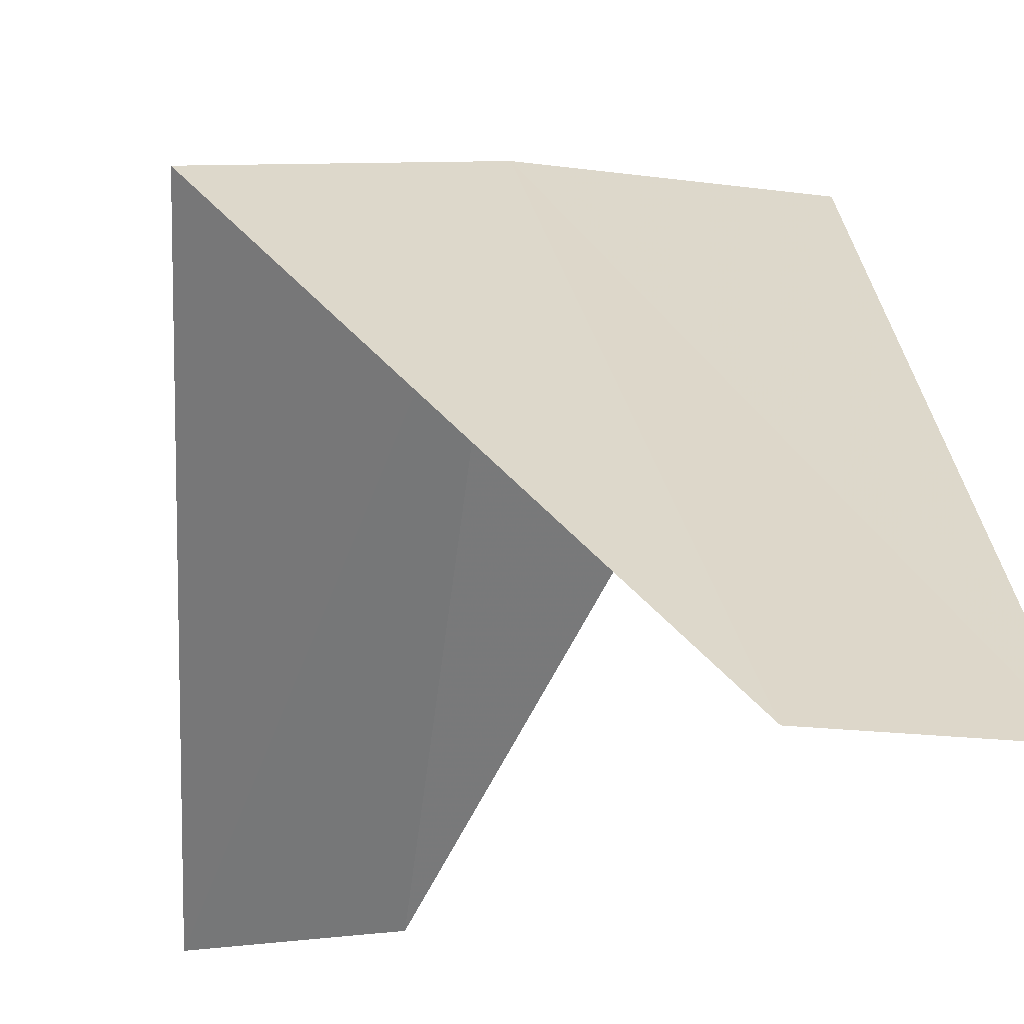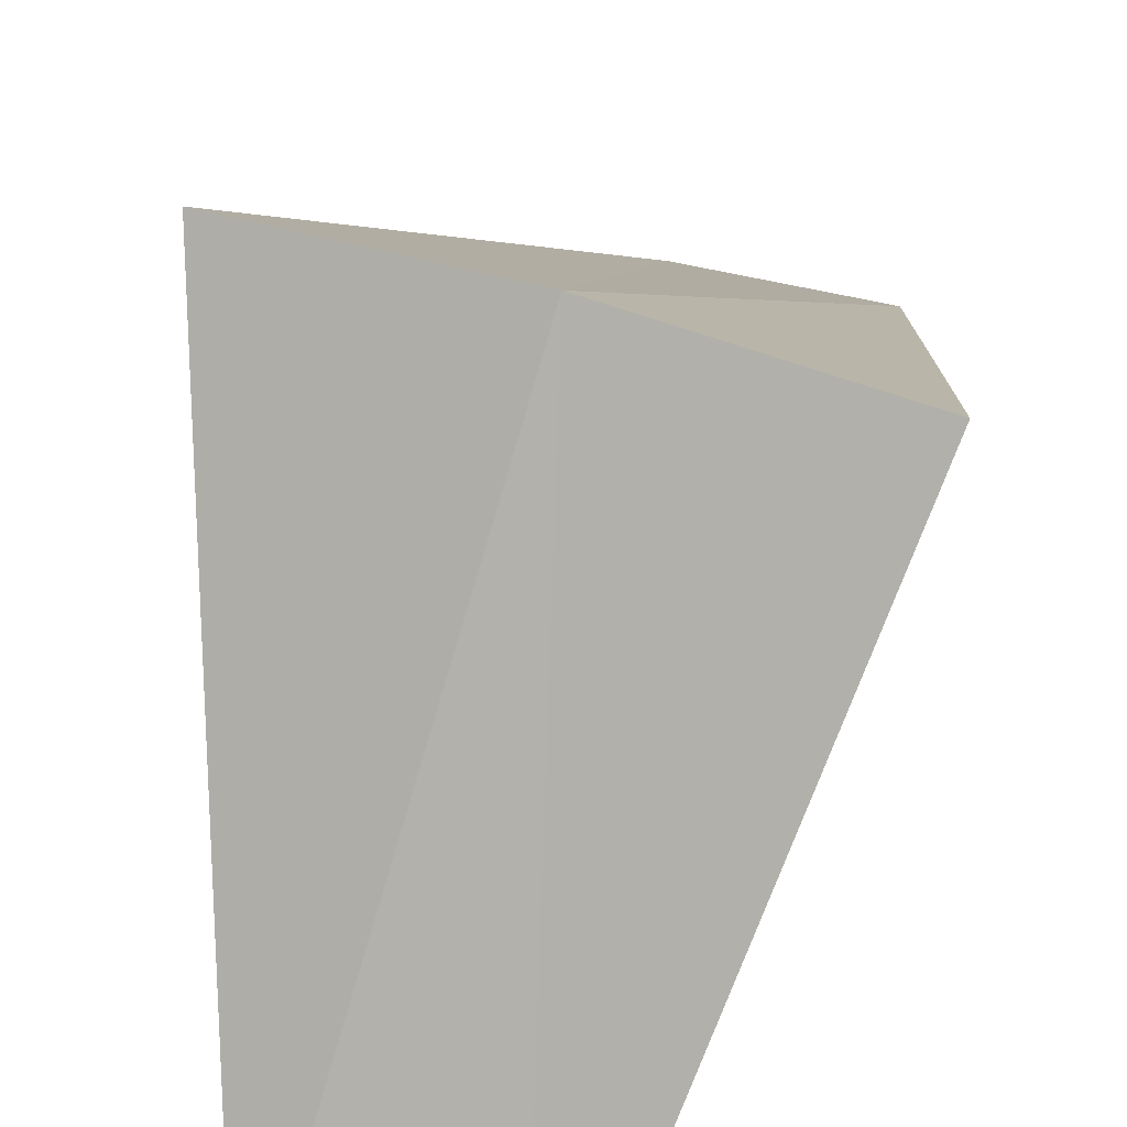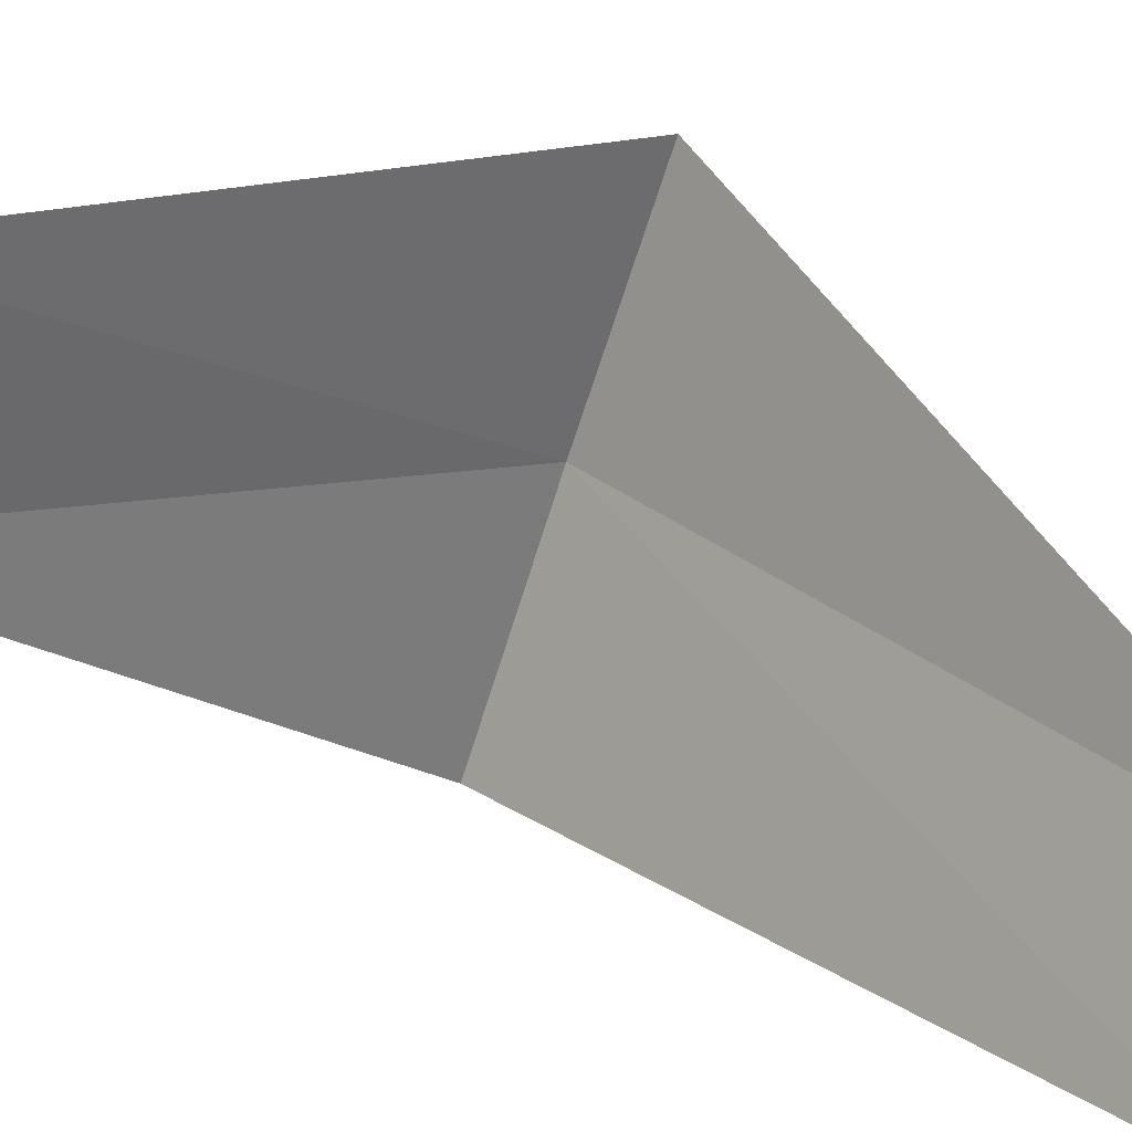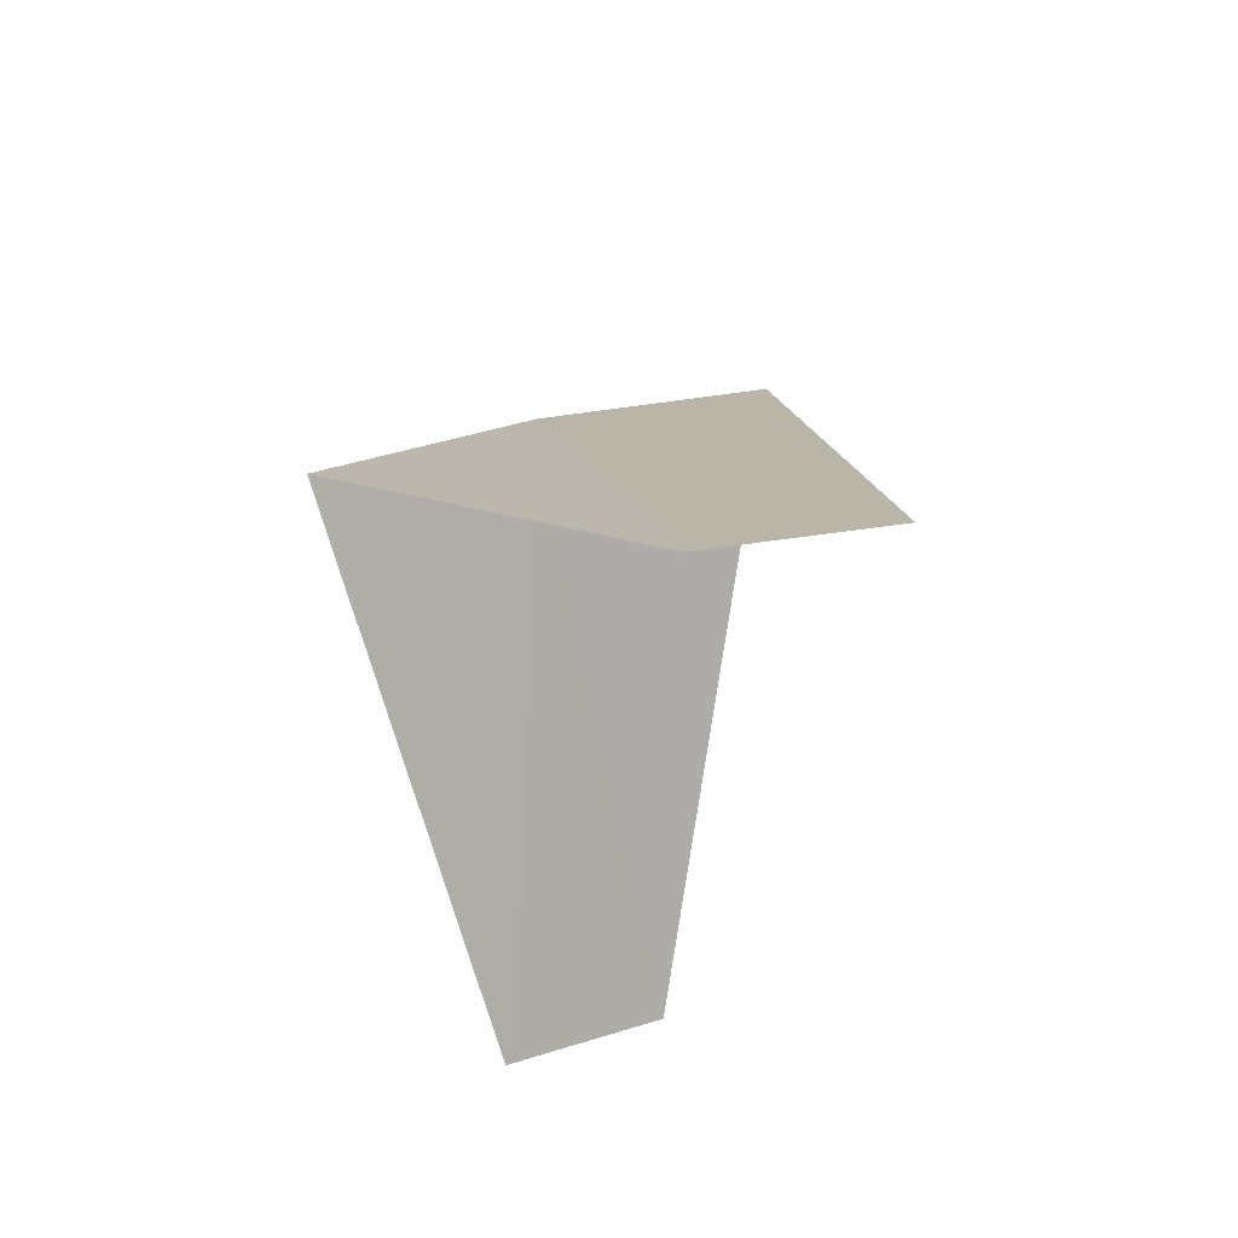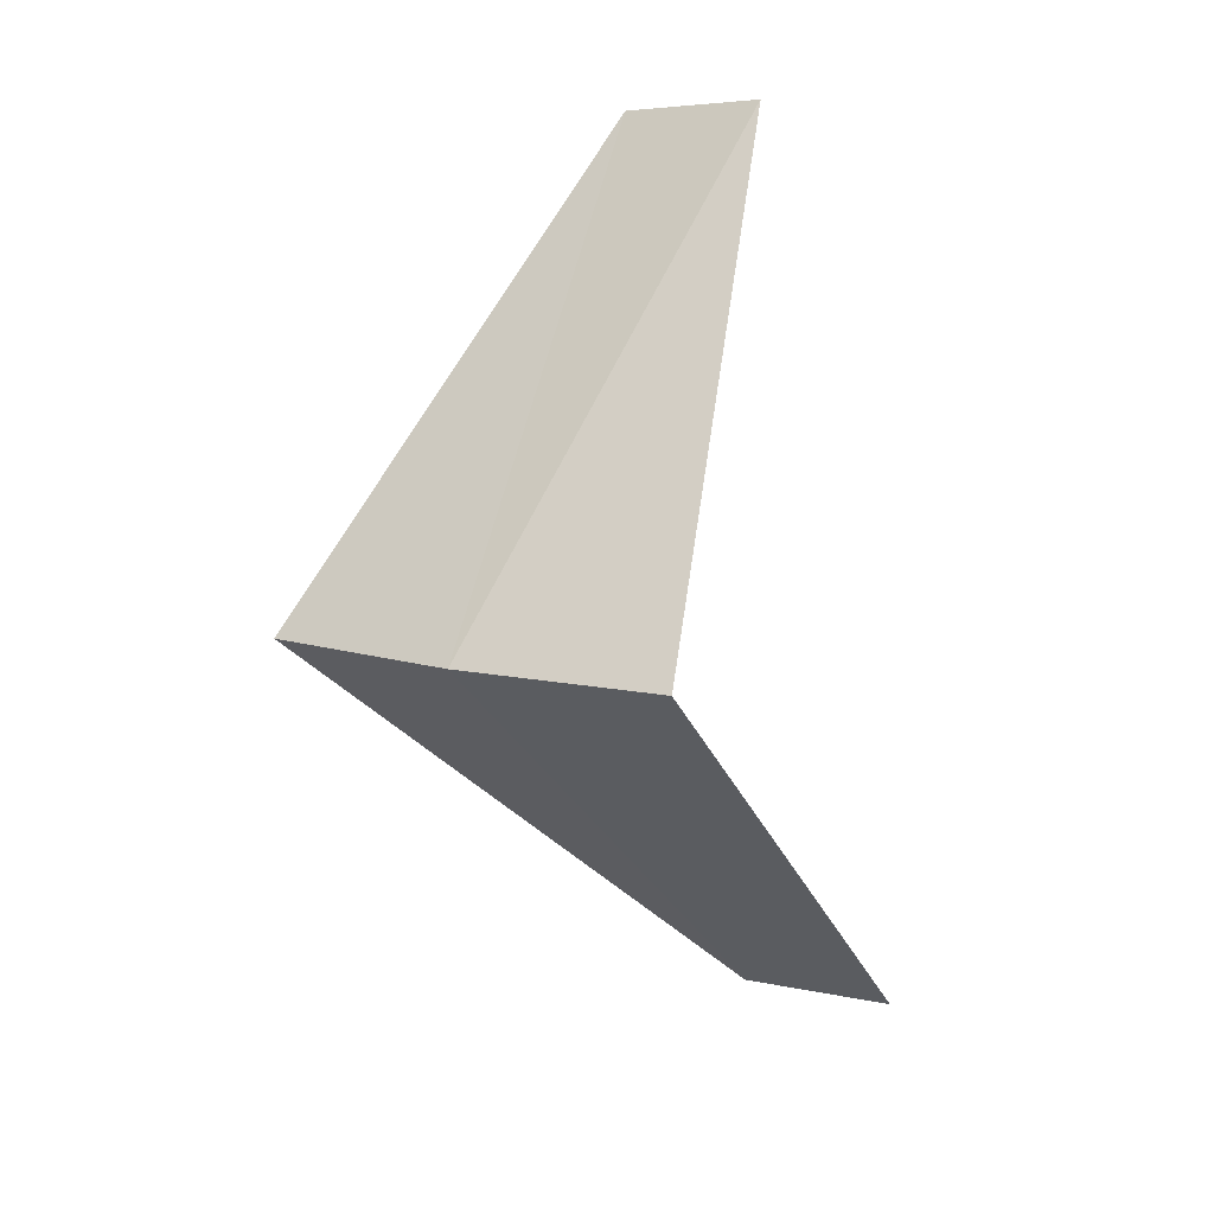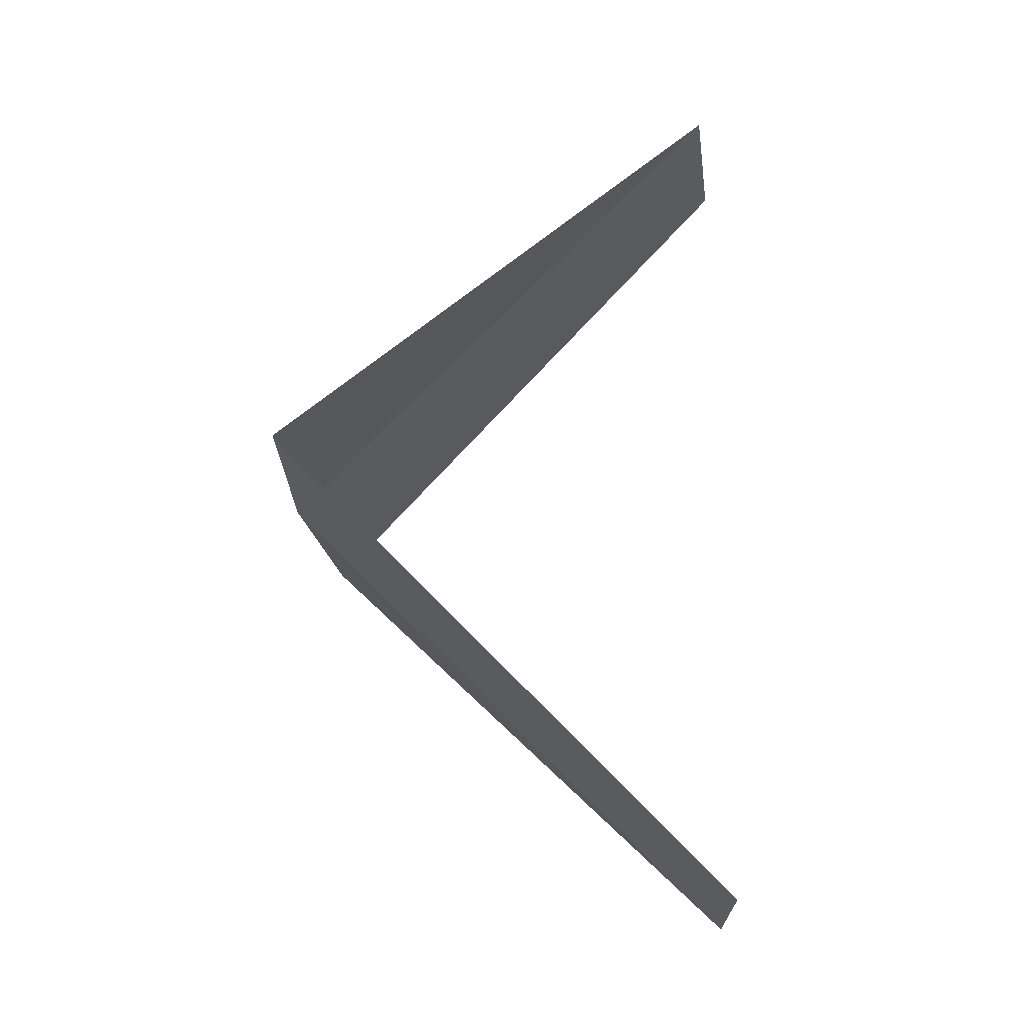
<metadata>
{"format":"obj","ext":"obj","renderer":"f3d","projection":"perspective","resolution":1024,"background":"white","views":[{"elev":-13.7,"azim":166.3,"up":"+Y"},{"elev":52.4,"azim":-152.7,"up":"+Y"},{"elev":-73.9,"azim":76.9,"up":"+Y"},{"elev":59.5,"azim":-19.5,"up":"+Z"},{"elev":15.8,"azim":-145.3,"up":"+Z"},{"elev":-15.1,"azim":-89.5,"up":"+Z"}]}
</metadata>
<code>
v 0.2512 3.992 8.48
v -0.1884 2.994 7.52
v 0.1884 2.994 7.48
v 0.7495 3.929 8.44
v -0.2512 3.992 8.52
v 0.5621 2.947 9.44
v 0.1884 2.994 9.48
f 1 3 2
f 1 4 3
f 1 2 5
f 1 6 4
f 1 5 7
f 1 7 6

</code>
